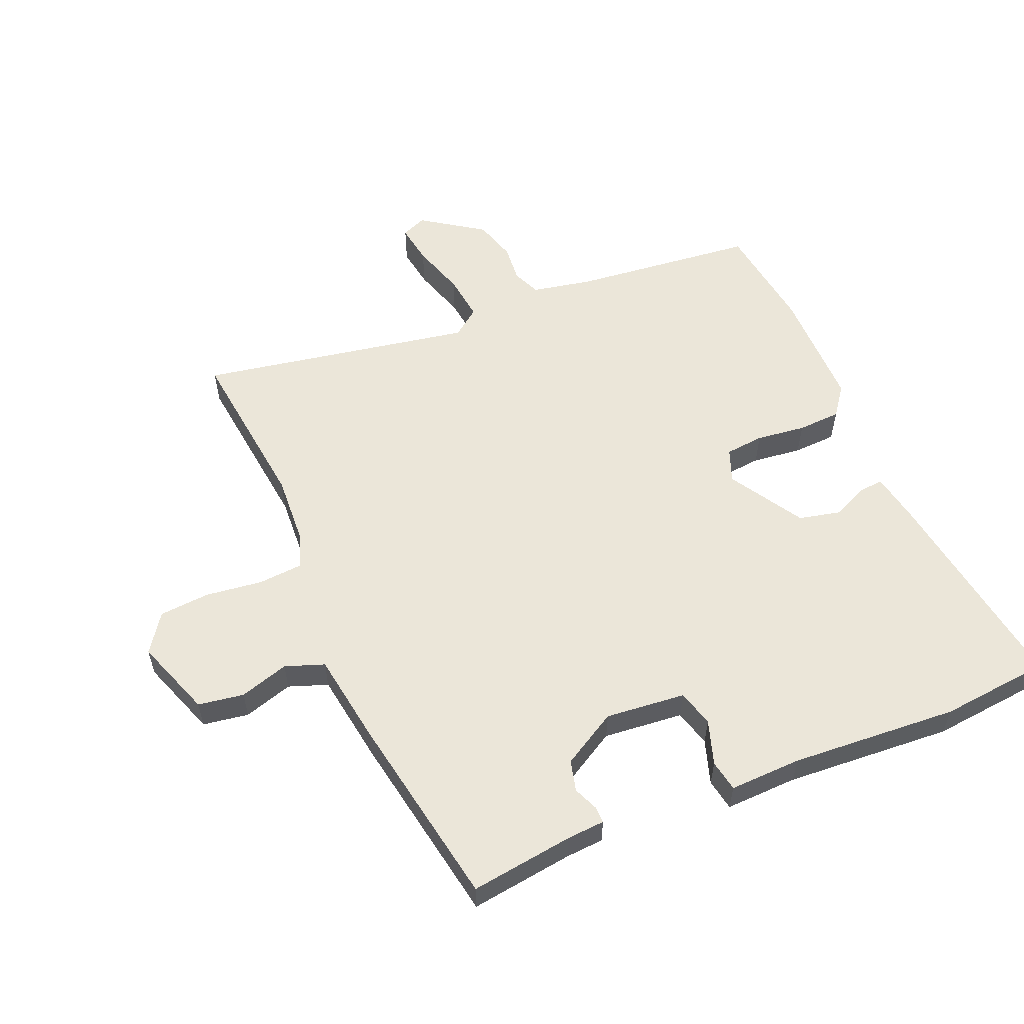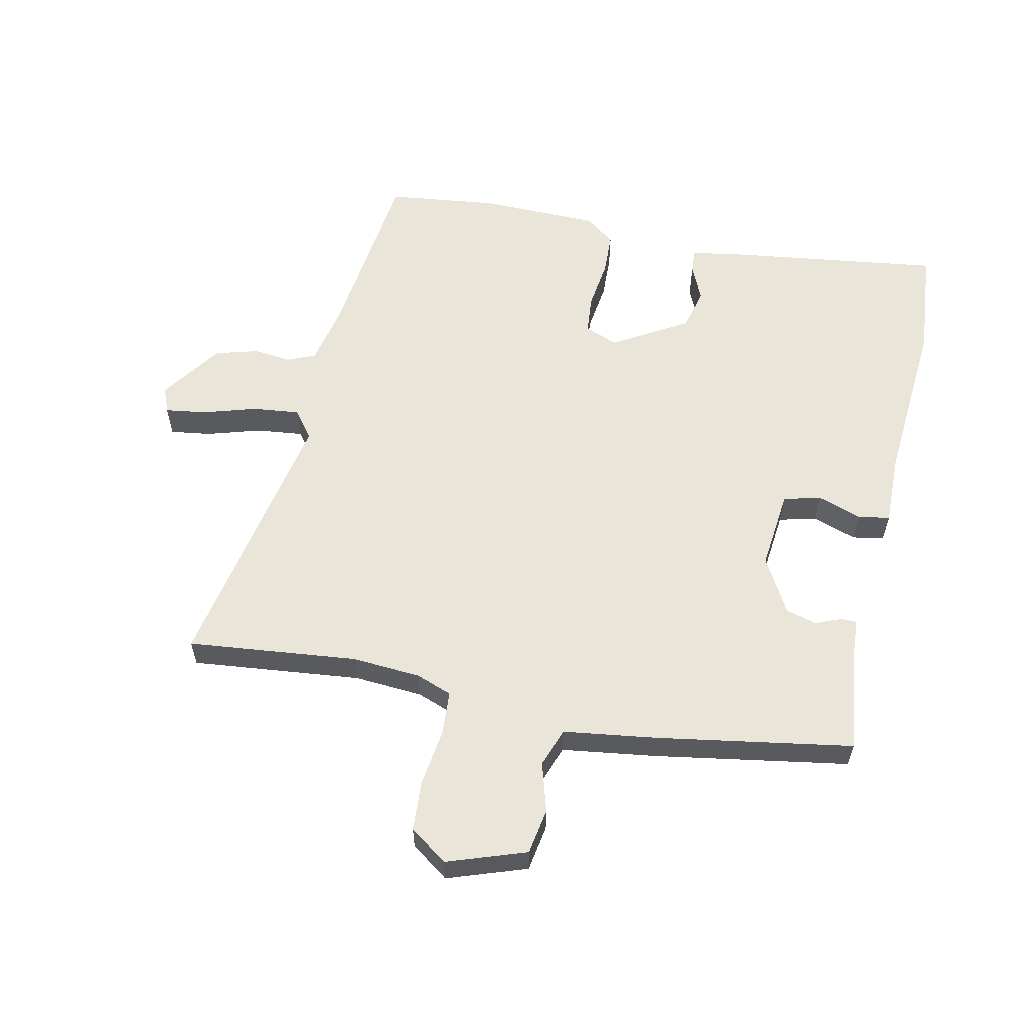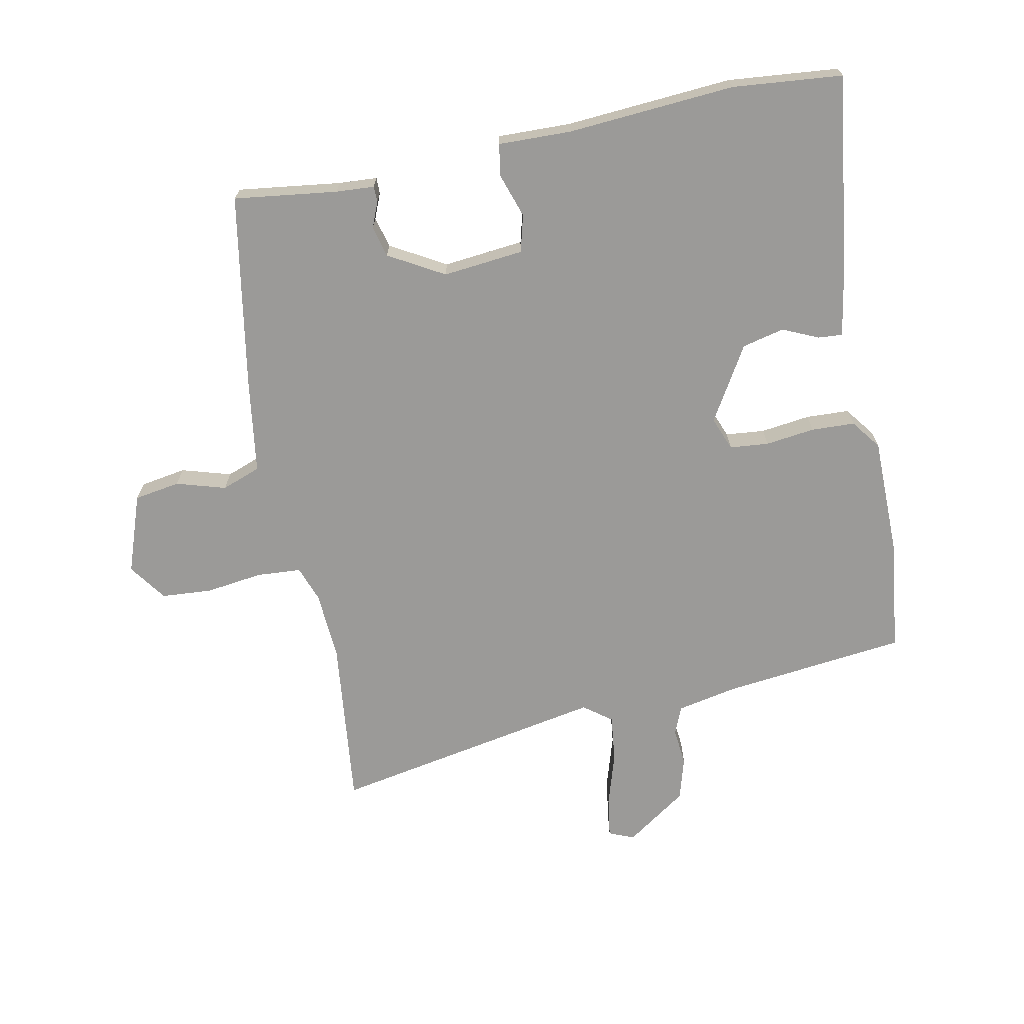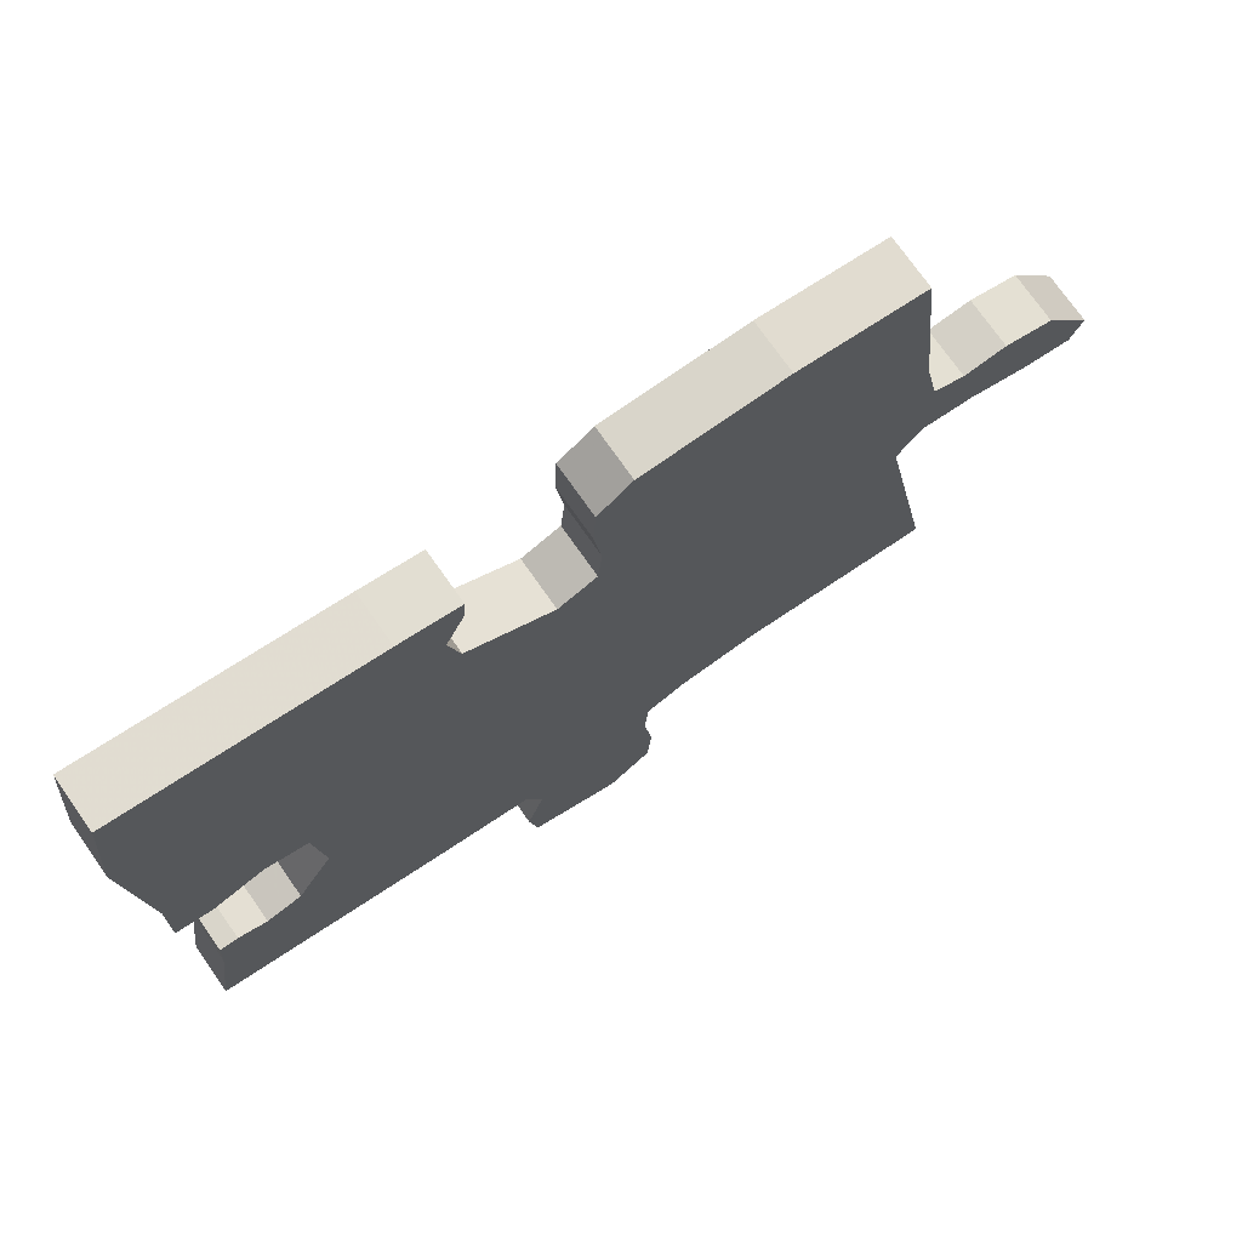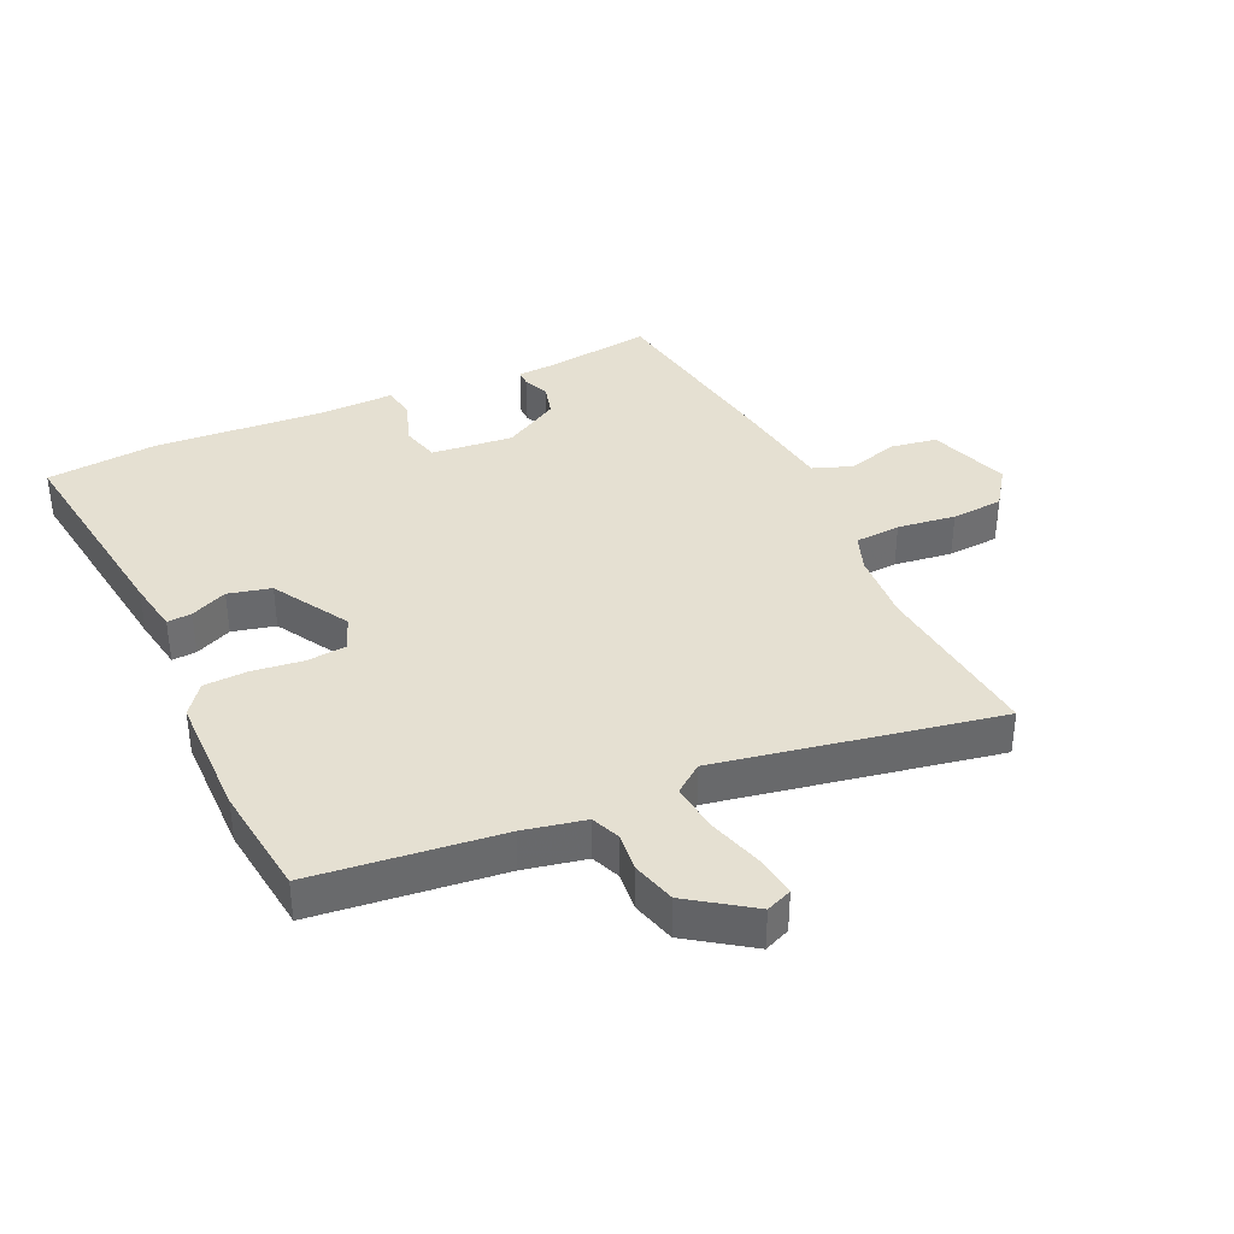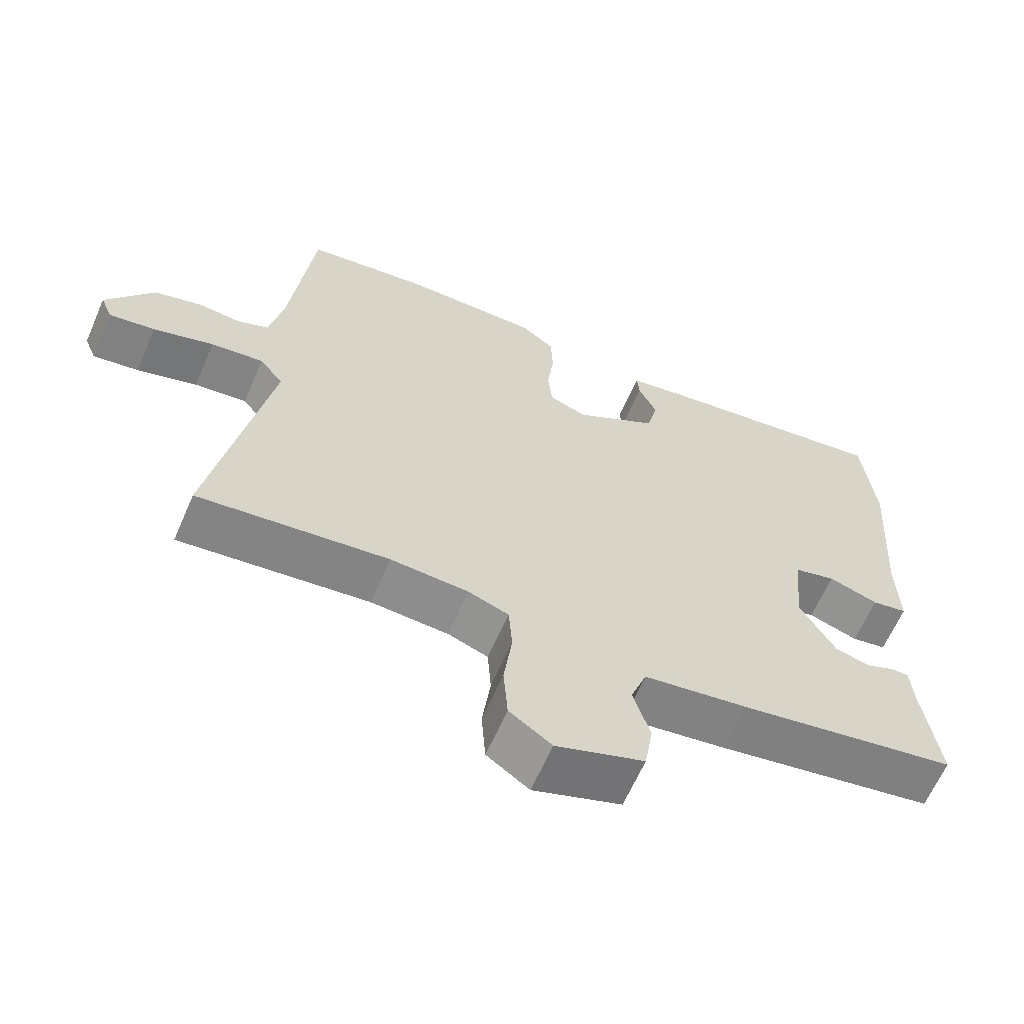
<metadata>
{"format":"obj","ext":"obj","renderer":"f3d","projection":"perspective","resolution":1024,"background":"white","views":[{"elev":56.6,"azim":-113.1,"up":"+Y"},{"elev":58.6,"azim":-167.5,"up":"+Y"},{"elev":-69.3,"azim":-78.6,"up":"+Y"},{"elev":74.4,"azim":-35.1,"up":"+Z"},{"elev":37.7,"azim":65.5,"up":"+Y"},{"elev":-63.6,"azim":156.5,"up":"+Z"}]}
</metadata>
<code>
v -0.494 0.07 -0.46
v -0.472 0.07 -0.293
v -0.468 0.07 -0.231
v -0.442 0.07 -0.231
v -0.401 0.07 -0.248
v -0.351 0.07 -0.235
v -0.3 0.07 -0.146
v -0.313 0.07 -0.016
v -0.373 0.07 0
v -0.445 0.07 -0.024
v -0.496 0.07 -0.015
v -0.493 0.07 0.102
v -0.512 0.07 0.373
v -0.495 0.07 0.551
v -0.15 0.07 0.502
v -0.066 0.07 0.487
v -0.069 0.07 0.448
v -0.095 0.07 0.39
v -0.079 0.07 0.322
v 0.041 0.07 0.25
v 0.095 0.07 0.271
v 0.101 0.07 0.334
v 0.091 0.07 0.414
v 0.094 0.07 0.484
v 0.142 0.07 0.52
v 0.339 0.07 0.521
v 0.516 0.07 0.498
v 0.549 0.07 0.201
v 0.569 0.07 0.103
v 0.614 0.07 0.084
v 0.675 0.07 0.09
v 0.744 0.07 0.07
v 0.812 0.07 -0.029
v 0.795 0.07 -0.07
v 0.729 0.07 -0.06
v 0.642 0.07 -0.033
v 0.566 0.07 -0.024
v 0.532 0.07 -0.069
v 0.614 0.07 -0.513
v 0.34 0.07 -0.482
v 0.228 0.07 -0.489
v 0.17 0.07 -0.51
v 0.165 0.07 -0.582
v 0.177 0.07 -0.674
v 0.171 0.07 -0.756
v 0.11 0.07 -0.799
v -0.017 0.07 -0.754
v -0.029 0.07 -0.68
v -0.005 0.07 -0.6
v -0.028 0.07 -0.537
v -0.178 0.07 -0.515
v -0.494 0 -0.46
v -0.472 0 -0.293
v -0.468 0 -0.231
v -0.442 0 -0.231
v -0.401 0 -0.248
v -0.351 0 -0.235
v -0.3 0 -0.146
v -0.313 0 -0.016
v -0.373 0 0
v -0.445 0 -0.024
v -0.496 0 -0.015
v -0.493 0 0.102
v -0.512 0 0.373
v -0.495 0 0.551
v -0.15 0 0.502
v -0.066 0 0.487
v -0.069 0 0.448
v -0.095 0 0.39
v -0.079 0 0.322
v 0.041 0 0.25
v 0.095 0 0.271
v 0.101 0 0.334
v 0.091 0 0.414
v 0.094 0 0.484
v 0.142 0 0.52
v 0.339 0 0.521
v 0.516 0 0.498
v 0.549 0 0.201
v 0.569 0 0.103
v 0.614 0 0.084
v 0.675 0 0.09
v 0.744 0 0.07
v 0.812 0 -0.029
v 0.795 0 -0.07
v 0.729 0 -0.06
v 0.642 0 -0.033
v 0.566 0 -0.024
v 0.532 0 -0.069
v 0.614 0 -0.513
v 0.34 0 -0.482
v 0.228 0 -0.489
v 0.17 0 -0.51
v 0.165 0 -0.582
v 0.177 0 -0.674
v 0.171 0 -0.756
v 0.11 0 -0.799
v -0.017 0 -0.754
v -0.029 0 -0.68
v -0.005 0 -0.6
v -0.028 0 -0.537
v -0.178 0 -0.515
f 50 51 1 2
f 47 48 49
f 46 47 49
f 45 46 49
f 44 45 49
f 43 44 49
f 42 43 49 50
f 50 2 3
f 42 50 3
f 41 42 3
f 38 39 40
f 38 40 41
f 34 35 36
f 33 34 36
f 32 33 36
f 31 32 36
f 30 31 36
f 29 30 36 37
f 28 29 37 38
f 28 38 41
f 27 28 41
f 26 27 41
f 25 26 41
f 24 25 41
f 23 24 41
f 22 23 41
f 16 17 18
f 15 16 18
f 14 15 18
f 13 14 18
f 12 13 18
f 12 18 19
f 11 12 19
f 10 11 19
f 9 10 19
f 8 9 19 20
f 3 4 5
f 41 3 5
f 41 5 6
f 21 22 41
f 20 21 41
f 8 20 41
f 7 8 41
f 6 7 41
f 53 52 102 101
f 100 99 98
f 100 98 97
f 100 97 96
f 100 96 95
f 100 95 94
f 101 100 94 93
f 54 53 101
f 54 101 93
f 54 93 92
f 91 90 89
f 92 91 89
f 87 86 85
f 87 85 84
f 87 84 83
f 87 83 82
f 87 82 81
f 88 87 81 80
f 89 88 80 79
f 92 89 79
f 92 79 78
f 92 78 77
f 92 77 76
f 92 76 75
f 92 75 74
f 92 74 73
f 69 68 67
f 69 67 66
f 69 66 65
f 69 65 64
f 69 64 63
f 70 69 63
f 70 63 62
f 70 62 61
f 70 61 60
f 71 70 60 59
f 56 55 54
f 56 54 92
f 57 56 92
f 92 73 72
f 92 72 71
f 92 71 59
f 92 59 58
f 92 58 57
f 1 52 53 2
f 2 53 54 3
f 3 54 55 4
f 4 55 56 5
f 5 56 57 6
f 6 57 58 7
f 7 58 59 8
f 8 59 60 9
f 9 60 61 10
f 10 61 62 11
f 11 62 63 12
f 12 63 64 13
f 13 64 65 14
f 14 65 66 15
f 15 66 67 16
f 16 67 68 17
f 17 68 69 18
f 18 69 70 19
f 19 70 71 20
f 20 71 72 21
f 21 72 73 22
f 22 73 74 23
f 23 74 75 24
f 24 75 76 25
f 25 76 77 26
f 26 77 78 27
f 27 78 79 28
f 28 79 80 29
f 29 80 81 30
f 30 81 82 31
f 31 82 83 32
f 32 83 84 33
f 33 84 85 34
f 34 85 86 35
f 35 86 87 36
f 36 87 88 37
f 37 88 89 38
f 38 89 90 39
f 39 90 91 40
f 40 91 92 41
f 41 92 93 42
f 42 93 94 43
f 43 94 95 44
f 44 95 96 45
f 45 96 97 46
f 46 97 98 47
f 47 98 99 48
f 48 99 100 49
f 49 100 101 50
f 50 101 102 51
f 51 102 52 1

</code>
